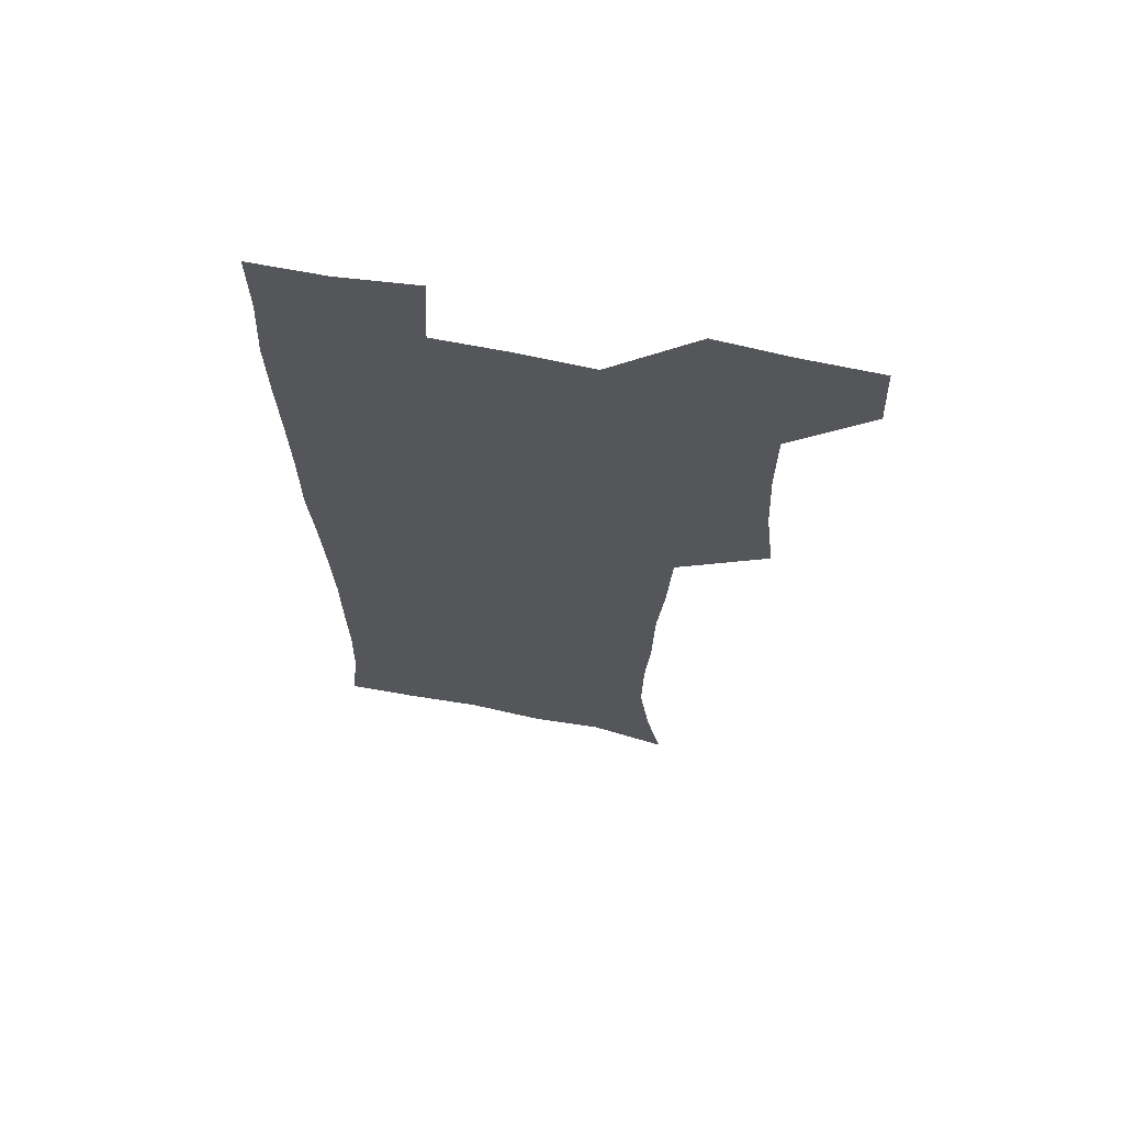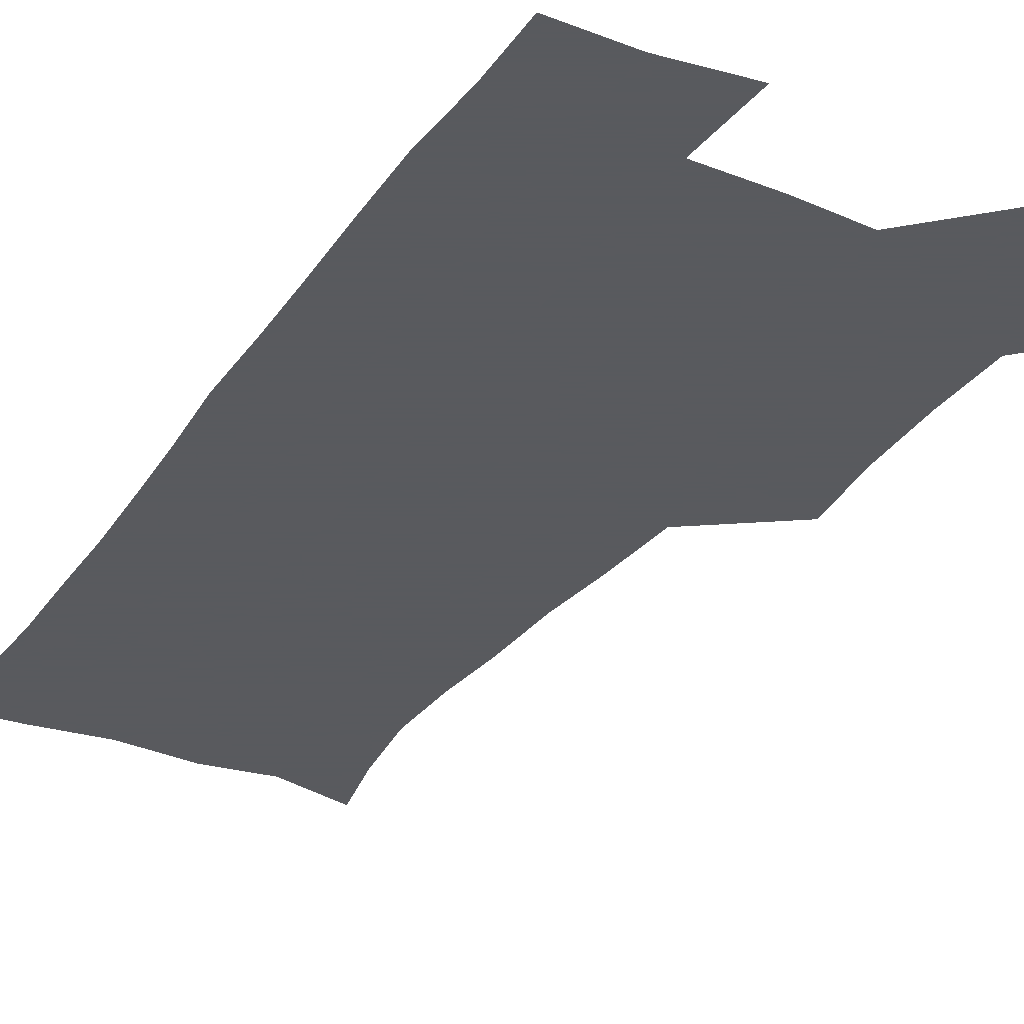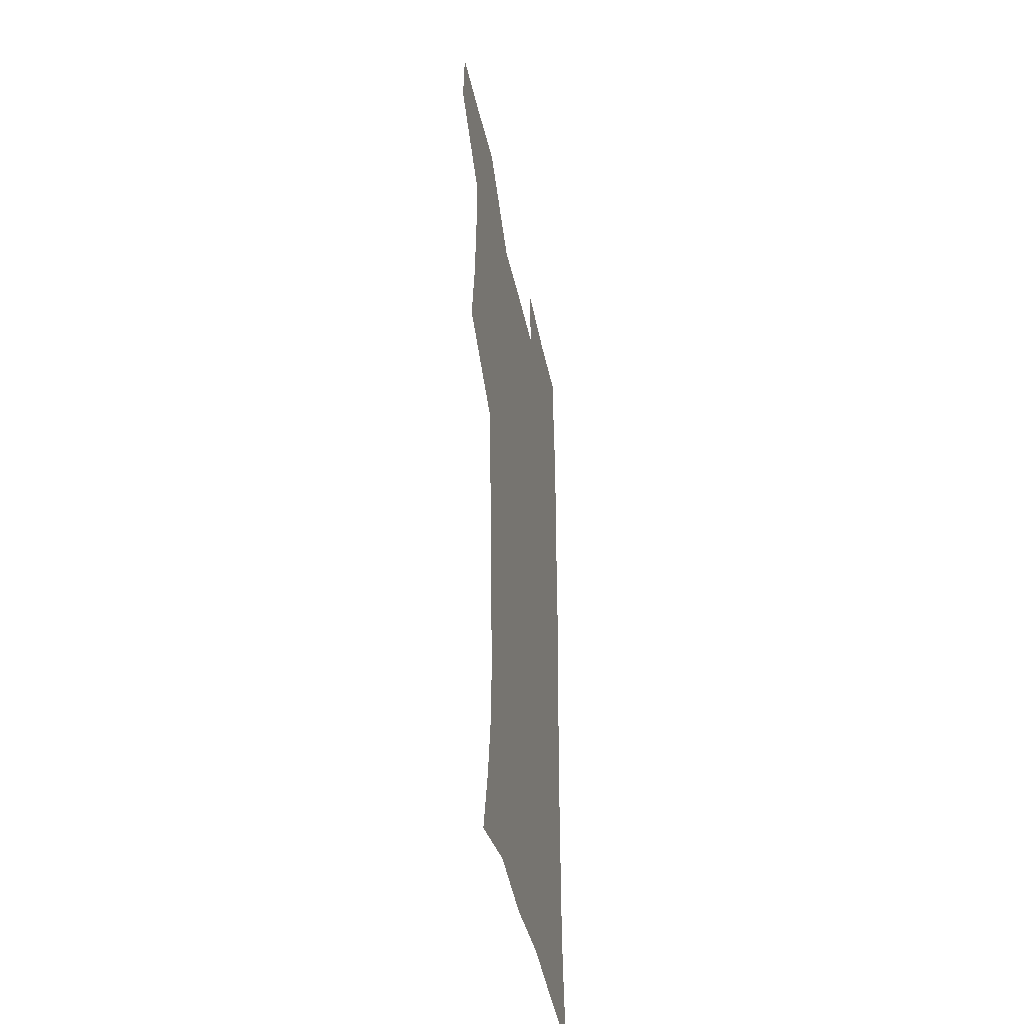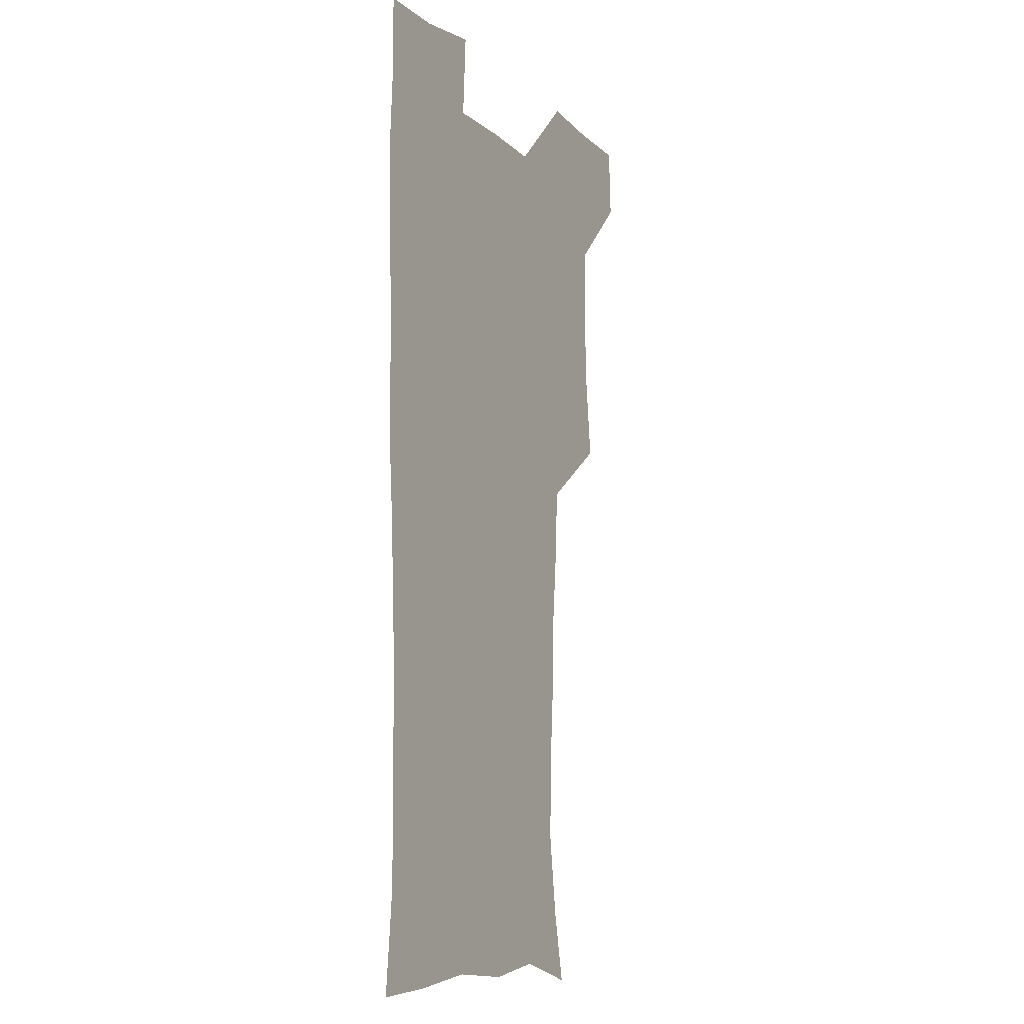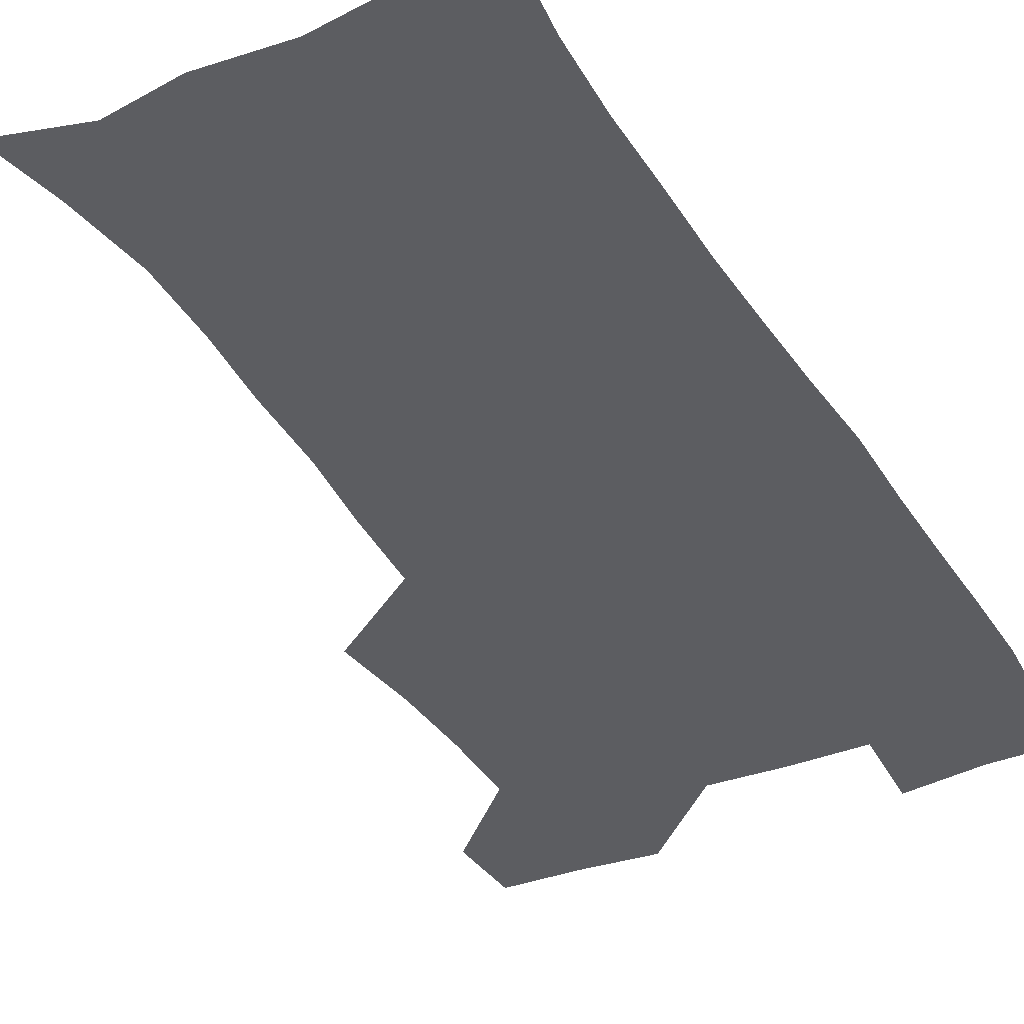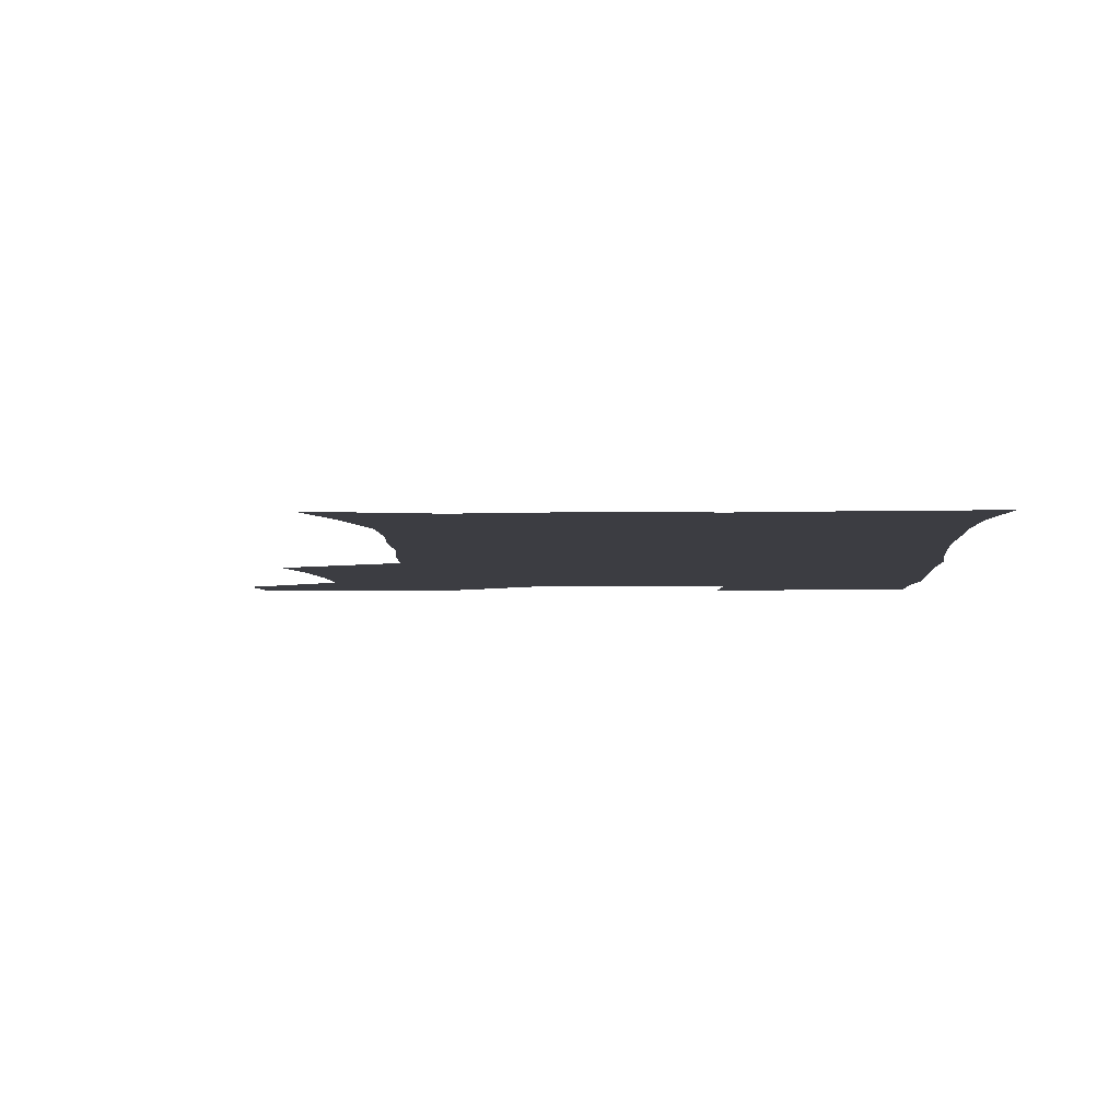
<metadata>
{"format":"obj","ext":"obj","renderer":"f3d","projection":"perspective","resolution":1024,"background":"white","views":[{"elev":66.9,"azim":-168.6,"up":"+Y"},{"elev":-31.2,"azim":150.5,"up":"+Z"},{"elev":-44.8,"azim":-77.8,"up":"+Y"},{"elev":-9.9,"azim":117.5,"up":"+Y"},{"elev":-36.7,"azim":27.4,"up":"+Z"},{"elev":-2.9,"azim":2.3,"up":"+Z"}]}
</metadata>
<code>
v 479.5 540.3 0
v 480.9 569.5 0
v 505.1 413.4 0
v 508.9 446.5 0
v 510.3 478.4 0
v 510.1 509.3 0
v 513 539.1 0
v 510.5 570.2 0
v 538.3 170.6 0
v 544.5 199.8 0
v 549 232.3 0
v 548.6 263 0
v 546.5 292.3 0
v 545.8 324.8 0
v 542.9 355.3 0
v 541.1 387.7 0
v 542.6 420.7 0
v 542.8 451.1 0
v 543.4 481 0
v 545.4 510.5 0
v 542.9 539.9 0
v 539.1 572.7 0
v 569.4 179 0
v 575.9 212.5 0
v 577.3 243.3 0
v 576.7 272.6 0
v 574.8 300.8 0
v 574.9 333.2 0
v 574.5 364.3 0
v 574.1 394.6 0
v 573.5 424 0
v 574.1 454 0
v 573.7 482.5 0
v 573.8 510.9 0
v 572.9 539.2 0
v 597.4 174.8 0
v 603.2 217.7 0
v 603.7 247.6 0
v 603.2 276.1 0
v 603.2 307.4 0
v 602.8 337.1 0
v 602.6 367 0
v 602.3 396.2 0
v 602.5 425.8 0
v 602.6 454.7 0
v 602.8 483.3 0
v 602.6 511.2 0
v 601.7 540.5 0
v 629.2 177.3 0
v 629.6 216.3 0
v 629.7 247.1 0
v 629.6 278.1 0
v 629.8 306.5 0
v 629.7 337.7 0
v 629.8 367 0
v 630.1 396 0
v 630.4 425.2 0
v 630.7 454.3 0
v 631 483 0
v 631.2 511.4 0
v 631.3 540.2 0
v 629.5 574.4 0
v 659.8 173.5 0
v 656.3 213.7 0
v 656.8 242.4 0
v 655.9 275 0
v 656.2 305.1 0
v 656.9 334.8 0
v 657.3 364.7 0
v 658 394.2 0
v 658.8 423.5 0
v 659.4 452.9 0
v 659.8 482.3 0
v 659.5 511.4 0
v 660.5 539.5 0
v 660.9 569.7 0
v 688.4 171.6 0
v 684.9 206 0
v 684 236.4 0
v 684.6 265.9 0
v 684.8 296.8 0
v 686.1 327.1 0
v 687.7 357.3 0
v 689.8 387 0
v 689.8 418.4 0
v 690.4 449.2 0
v 691.4 479.5 0
v 691.9 509.6 0
v 690.2 540.1 0
v 690.5 569.3 0
f 6 7 1
f 1 7 2
f 7 8 2
f 16 17 3
f 3 17 4
f 17 18 4
f 4 18 5
f 18 19 5
f 5 19 6
f 19 20 6
f 6 20 7
f 20 21 7
f 7 21 8
f 21 22 8
f 9 23 10
f 23 24 10
f 10 24 11
f 24 25 11
f 11 25 12
f 25 26 12
f 12 26 13
f 26 27 13
f 13 27 14
f 27 28 14
f 14 28 15
f 28 29 15
f 15 29 16
f 29 30 16
f 16 30 17
f 30 31 17
f 17 31 18
f 31 32 18
f 18 32 19
f 32 33 19
f 19 33 20
f 33 34 20
f 20 34 21
f 34 35 21
f 21 35 22
f 23 36 24
f 36 37 24
f 24 37 25
f 37 38 25
f 25 38 26
f 38 39 26
f 26 39 27
f 39 40 27
f 27 40 28
f 40 41 28
f 28 41 29
f 41 42 29
f 29 42 30
f 42 43 30
f 30 43 31
f 43 44 31
f 31 44 32
f 44 45 32
f 32 45 33
f 45 46 33
f 33 46 34
f 46 47 34
f 34 47 35
f 47 48 35
f 36 49 37
f 49 50 37
f 37 50 38
f 50 51 38
f 38 51 39
f 51 52 39
f 39 52 40
f 52 53 40
f 40 53 41
f 53 54 41
f 41 54 42
f 54 55 42
f 42 55 43
f 55 56 43
f 43 56 44
f 56 57 44
f 44 57 45
f 57 58 45
f 45 58 46
f 58 59 46
f 46 59 47
f 59 60 47
f 47 60 48
f 60 61 48
f 49 63 50
f 63 64 50
f 50 64 51
f 64 65 51
f 51 65 52
f 65 66 52
f 52 66 53
f 66 67 53
f 53 67 54
f 67 68 54
f 54 68 55
f 68 69 55
f 55 69 56
f 69 70 56
f 56 70 57
f 70 71 57
f 57 71 58
f 71 72 58
f 58 72 59
f 72 73 59
f 59 73 60
f 73 74 60
f 60 74 61
f 74 75 61
f 61 75 62
f 75 76 62
f 63 77 64
f 77 78 64
f 64 78 65
f 78 79 65
f 65 79 66
f 79 80 66
f 66 80 67
f 80 81 67
f 67 81 68
f 81 82 68
f 68 82 69
f 82 83 69
f 69 83 70
f 83 84 70
f 70 84 71
f 84 85 71
f 71 85 72
f 85 86 72
f 72 86 73
f 86 87 73
f 73 87 74
f 87 88 74
f 74 88 75
f 88 89 75
f 75 89 76
f 89 90 76

</code>
